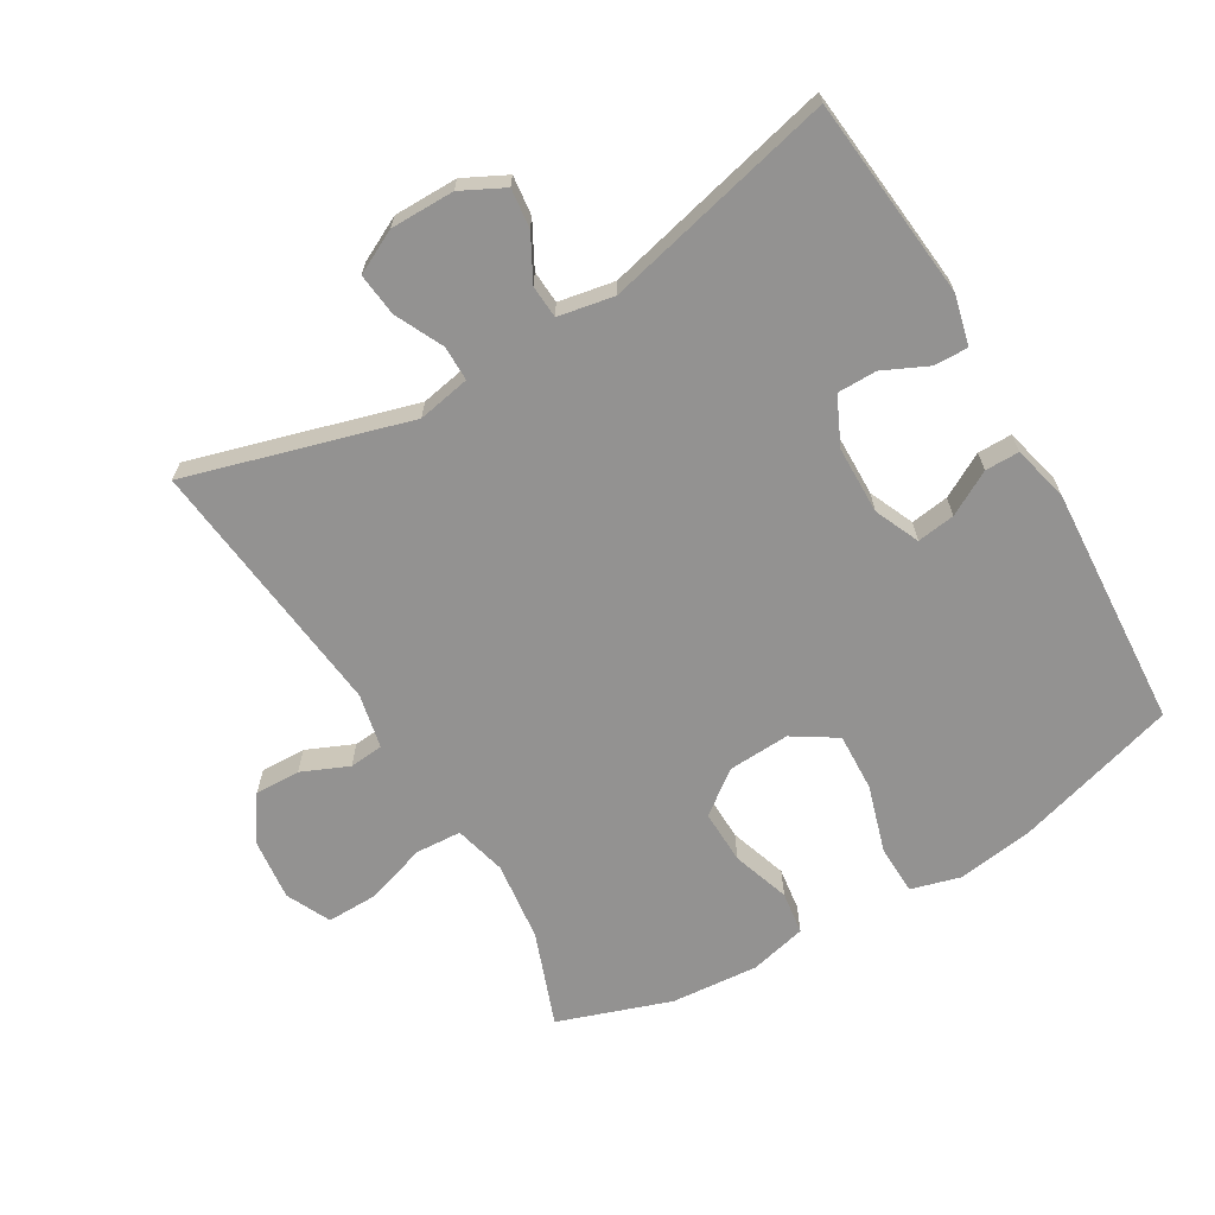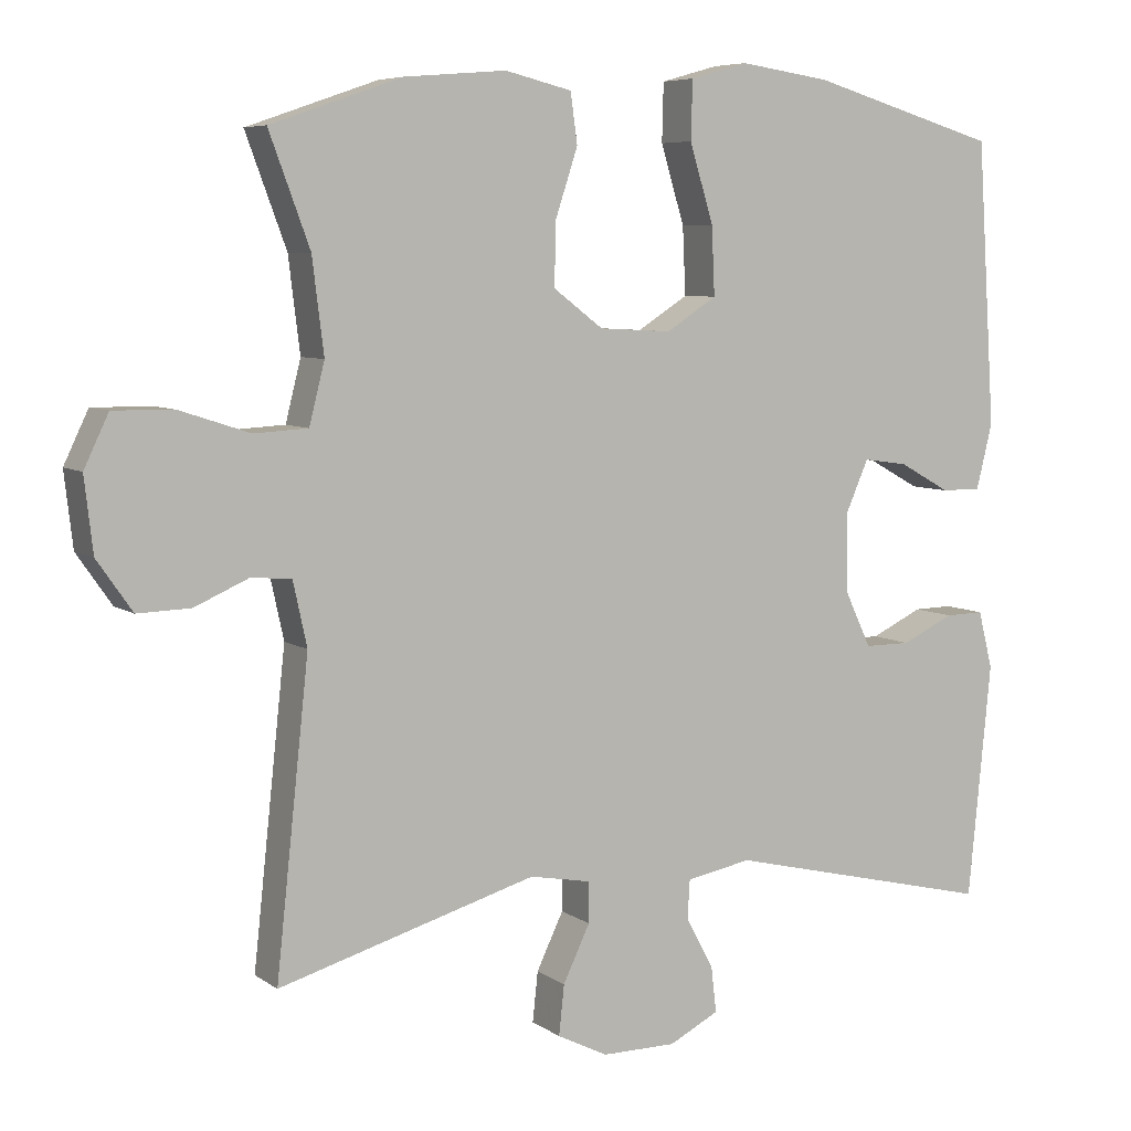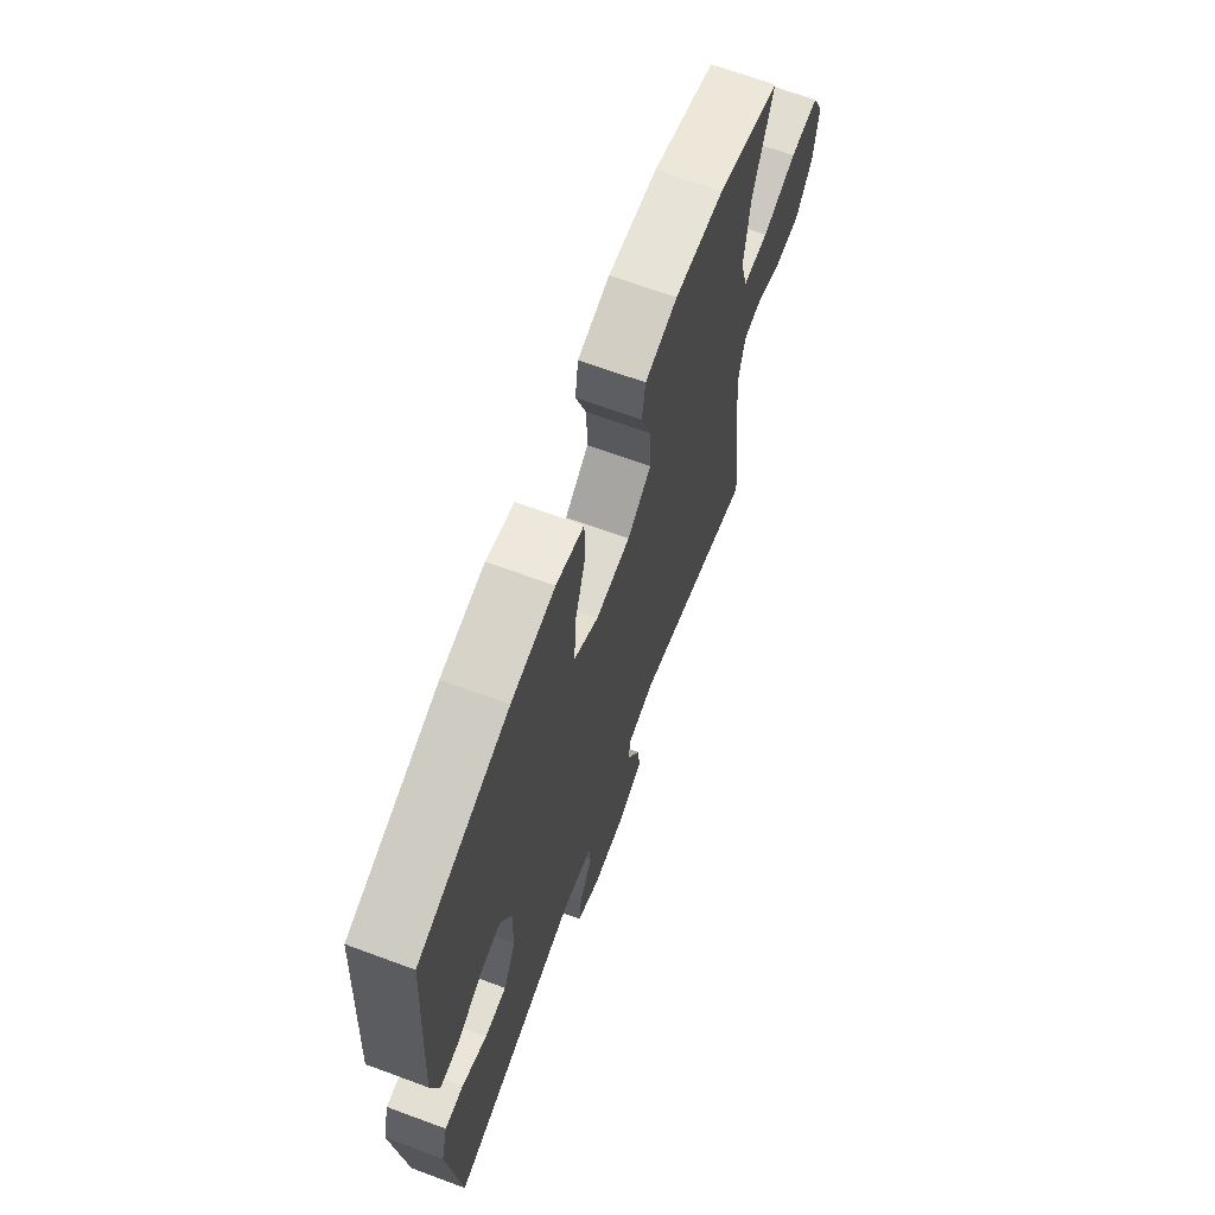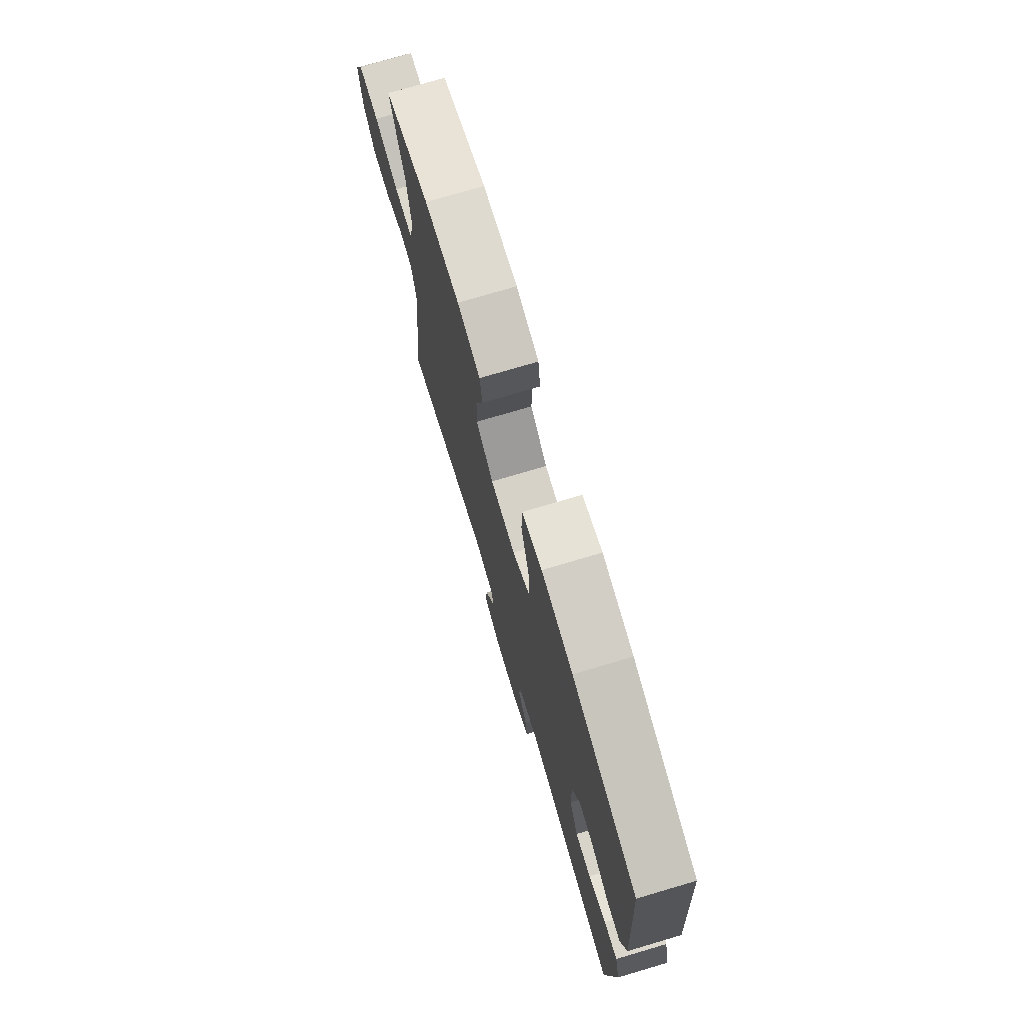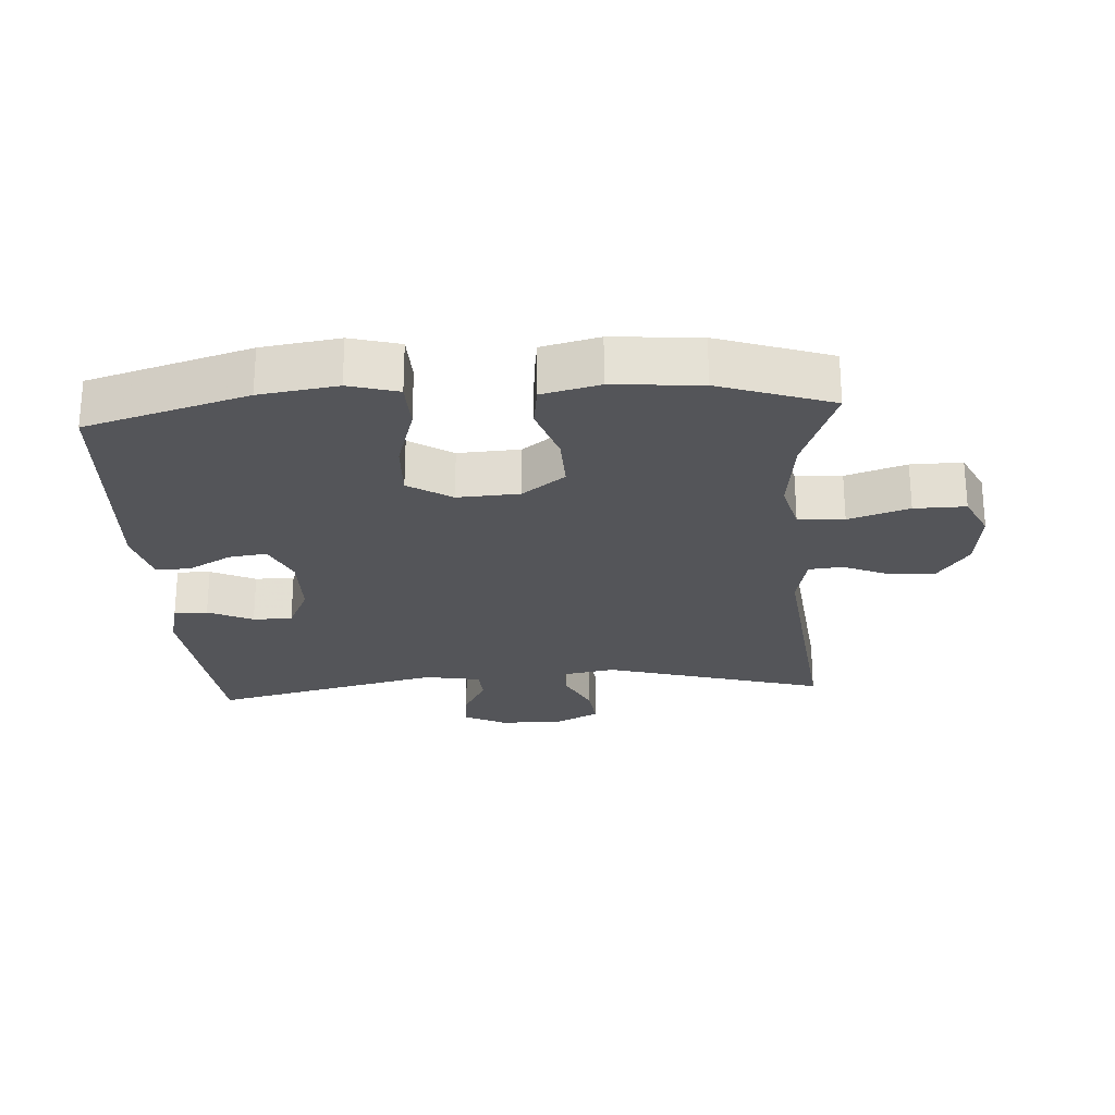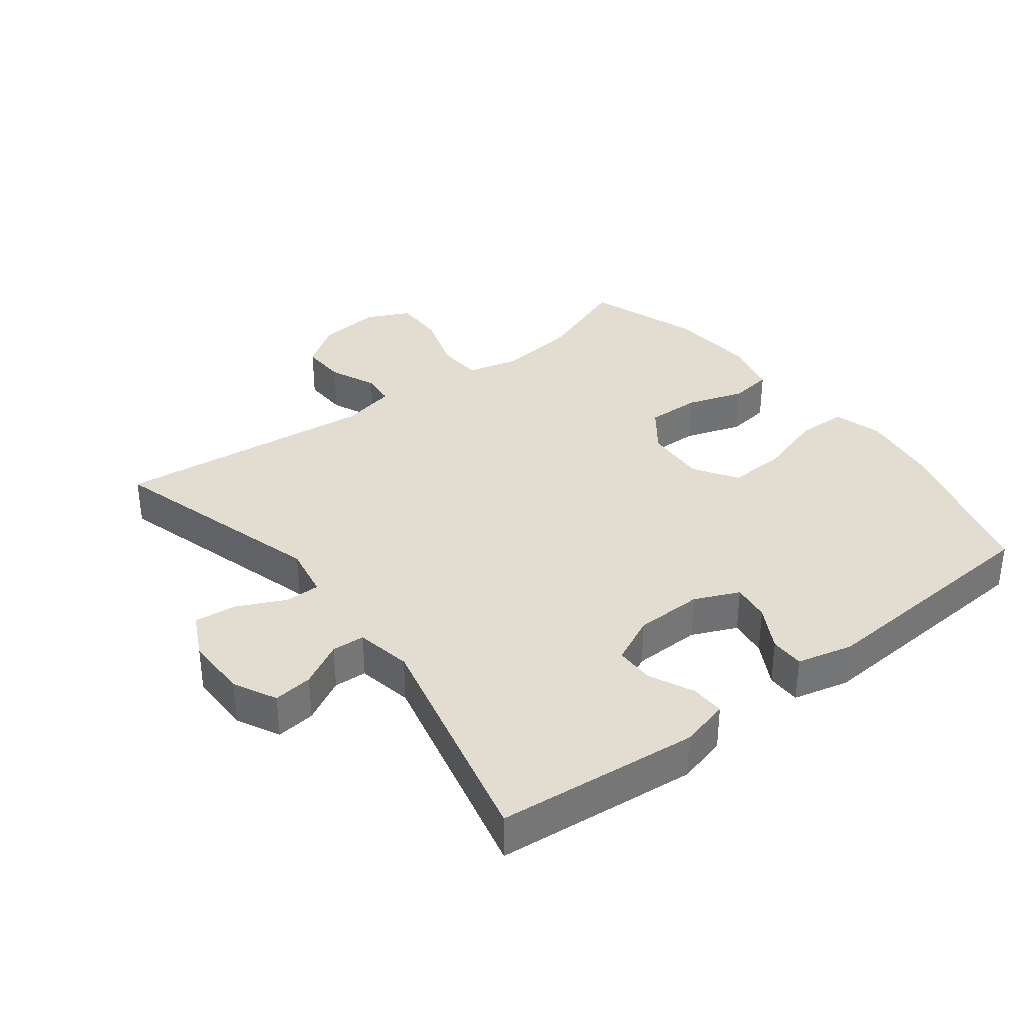
<metadata>
{"format":"obj","ext":"obj","renderer":"f3d","projection":"perspective","resolution":1024,"background":"white","views":[{"elev":-66.5,"azim":-149.4,"up":"+Y"},{"elev":6.6,"azim":151.5,"up":"+Z"},{"elev":67.7,"azim":-69.7,"up":"+Z"},{"elev":74.8,"azim":-106.5,"up":"+Z"},{"elev":-24.7,"azim":3.8,"up":"+Y"},{"elev":35.3,"azim":-127.6,"up":"+Y"}]}
</metadata>
<code>
v -0.5 0.07 -0.5
v -0.53 0.07 -0.194
v -0.511 0.07 -0.119
v -0.46 0.07 -0.12
v -0.392 0.07 -0.152
v -0.332 0.07 -0.152
v -0.298 0.07 -0.08
v -0.296 0.07 0.023
v -0.326 0.07 0.091
v -0.384 0.07 0.083
v -0.451 0.07 0.046
v -0.503 0.07 0.046
v -0.524 0.07 0.131
v -0.5 0.07 0.5
v -0.254 0.07 0.572
v -0.136 0.07 0.589
v -0.061 0.07 0.568
v -0.059 0.07 0.492
v -0.09 0.07 0.39
v -0.094 0.07 0.302
v -0.028 0.07 0.26
v 0.066 0.07 0.265
v 0.131 0.07 0.314
v 0.129 0.07 0.396
v 0.1 0.07 0.484
v 0.109 0.07 0.549
v 0.196 0.07 0.57
v 0.329 0.07 0.559
v 0.5 0.07 0.5
v 0.447 0.07 0.357
v 0.432 0.07 0.235
v 0.452 0.07 0.156
v 0.522 0.07 0.152
v 0.614 0.07 0.182
v 0.692 0.07 0.183
v 0.724 0.07 0.116
v 0.713 0.07 0.02
v 0.667 0.07 -0.046
v 0.598 0.07 -0.044
v 0.527 0.07 -0.013
v 0.475 0.07 -0.018
v 0.457 0.07 -0.101
v 0.5 0.07 -0.5
v 0.163 0.07 -0.403
v 0.083 0.07 -0.418
v 0.083 0.07 -0.471
v 0.118 0.07 -0.544
v 0.125 0.07 -0.609
v 0.059 0.07 -0.642
v -0.038 0.07 -0.642
v -0.103 0.07 -0.609
v -0.096 0.07 -0.549
v -0.06 0.07 -0.482
v -0.063 0.07 -0.432
v -0.148 0.07 -0.416
v -0.5 0 -0.5
v -0.53 0 -0.194
v -0.511 0 -0.119
v -0.46 0 -0.12
v -0.392 0 -0.152
v -0.332 0 -0.152
v -0.298 0 -0.08
v -0.296 0 0.023
v -0.326 0 0.091
v -0.384 0 0.083
v -0.451 0 0.046
v -0.503 0 0.046
v -0.524 0 0.131
v -0.5 0 0.5
v -0.254 0 0.572
v -0.136 0 0.589
v -0.061 0 0.568
v -0.059 0 0.492
v -0.09 0 0.39
v -0.094 0 0.302
v -0.028 0 0.26
v 0.066 0 0.265
v 0.131 0 0.314
v 0.129 0 0.396
v 0.1 0 0.484
v 0.109 0 0.549
v 0.196 0 0.57
v 0.329 0 0.559
v 0.5 0 0.5
v 0.447 0 0.357
v 0.432 0 0.235
v 0.452 0 0.156
v 0.522 0 0.152
v 0.614 0 0.182
v 0.692 0 0.183
v 0.724 0 0.116
v 0.713 0 0.02
v 0.667 0 -0.046
v 0.598 0 -0.044
v 0.527 0 -0.013
v 0.475 0 -0.018
v 0.457 0 -0.101
v 0.5 0 -0.5
v 0.163 0 -0.403
v 0.083 0 -0.418
v 0.083 0 -0.471
v 0.118 0 -0.544
v 0.125 0 -0.609
v 0.059 0 -0.642
v -0.038 0 -0.642
v -0.103 0 -0.609
v -0.096 0 -0.549
v -0.06 0 -0.482
v -0.063 0 -0.432
v -0.148 0 -0.416
f 50 51 52 53
f 50 53 54
f 49 50 54
f 46 47 48 49
f 45 46 49 54
f 44 45 54 55
f 42 43 44
f 41 42 44 55
f 37 38 39 40
f 37 40 41
f 36 37 41
f 33 34 35 36
f 32 33 36 41
f 31 32 41 55
f 27 28 29 30
f 24 25 26 27
f 23 24 27 30
f 22 23 30 31
f 16 17 18 19
f 16 19 20
f 15 16 20
f 14 15 20
f 13 14 20 21
f 10 11 12 13
f 9 10 13 21
f 2 3 4 5
f 2 5 6
f 1 2 6
f 55 1 6
f 31 55 6 7
f 22 31 7 8
f 8 9 21 22
f 108 107 106 105
f 109 108 105
f 109 105 104
f 104 103 102 101
f 109 104 101 100
f 110 109 100 99
f 99 98 97
f 110 99 97 96
f 95 94 93 92
f 96 95 92
f 96 92 91
f 91 90 89 88
f 96 91 88 87
f 110 96 87 86
f 85 84 83 82
f 82 81 80 79
f 85 82 79 78
f 86 85 78 77
f 74 73 72 71
f 75 74 71
f 75 71 70
f 75 70 69
f 76 75 69 68
f 68 67 66 65
f 76 68 65 64
f 60 59 58 57
f 61 60 57
f 61 57 56
f 61 56 110
f 62 61 110 86
f 63 62 86 77
f 77 76 64 63
f 1 56 57 2
f 2 57 58 3
f 3 58 59 4
f 4 59 60 5
f 5 60 61 6
f 6 61 62 7
f 7 62 63 8
f 8 63 64 9
f 9 64 65 10
f 10 65 66 11
f 11 66 67 12
f 12 67 68 13
f 13 68 69 14
f 14 69 70 15
f 15 70 71 16
f 16 71 72 17
f 17 72 73 18
f 18 73 74 19
f 19 74 75 20
f 20 75 76 21
f 21 76 77 22
f 22 77 78 23
f 23 78 79 24
f 24 79 80 25
f 25 80 81 26
f 26 81 82 27
f 27 82 83 28
f 28 83 84 29
f 29 84 85 30
f 30 85 86 31
f 31 86 87 32
f 32 87 88 33
f 33 88 89 34
f 34 89 90 35
f 35 90 91 36
f 36 91 92 37
f 37 92 93 38
f 38 93 94 39
f 39 94 95 40
f 40 95 96 41
f 41 96 97 42
f 42 97 98 43
f 43 98 99 44
f 44 99 100 45
f 45 100 101 46
f 46 101 102 47
f 47 102 103 48
f 48 103 104 49
f 49 104 105 50
f 50 105 106 51
f 51 106 107 52
f 52 107 108 53
f 53 108 109 54
f 54 109 110 55
f 55 110 56 1

</code>
